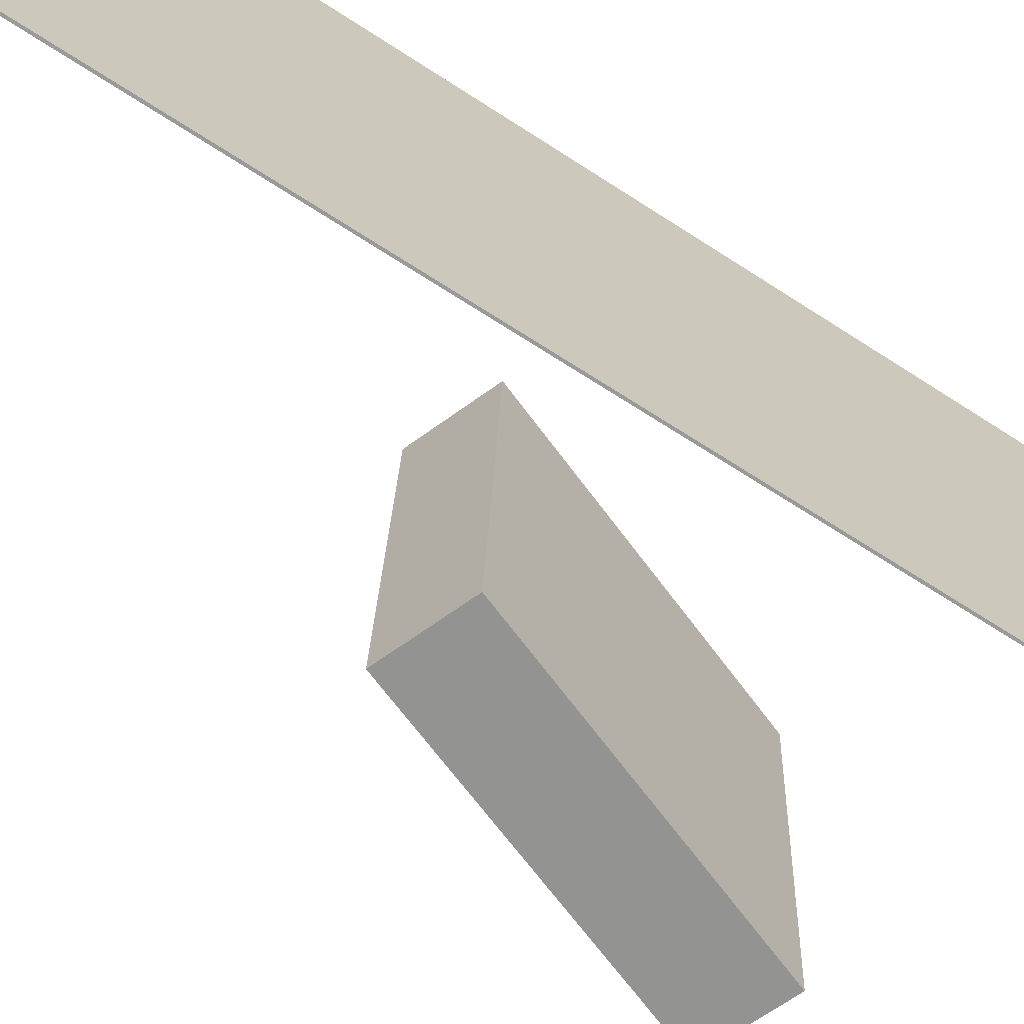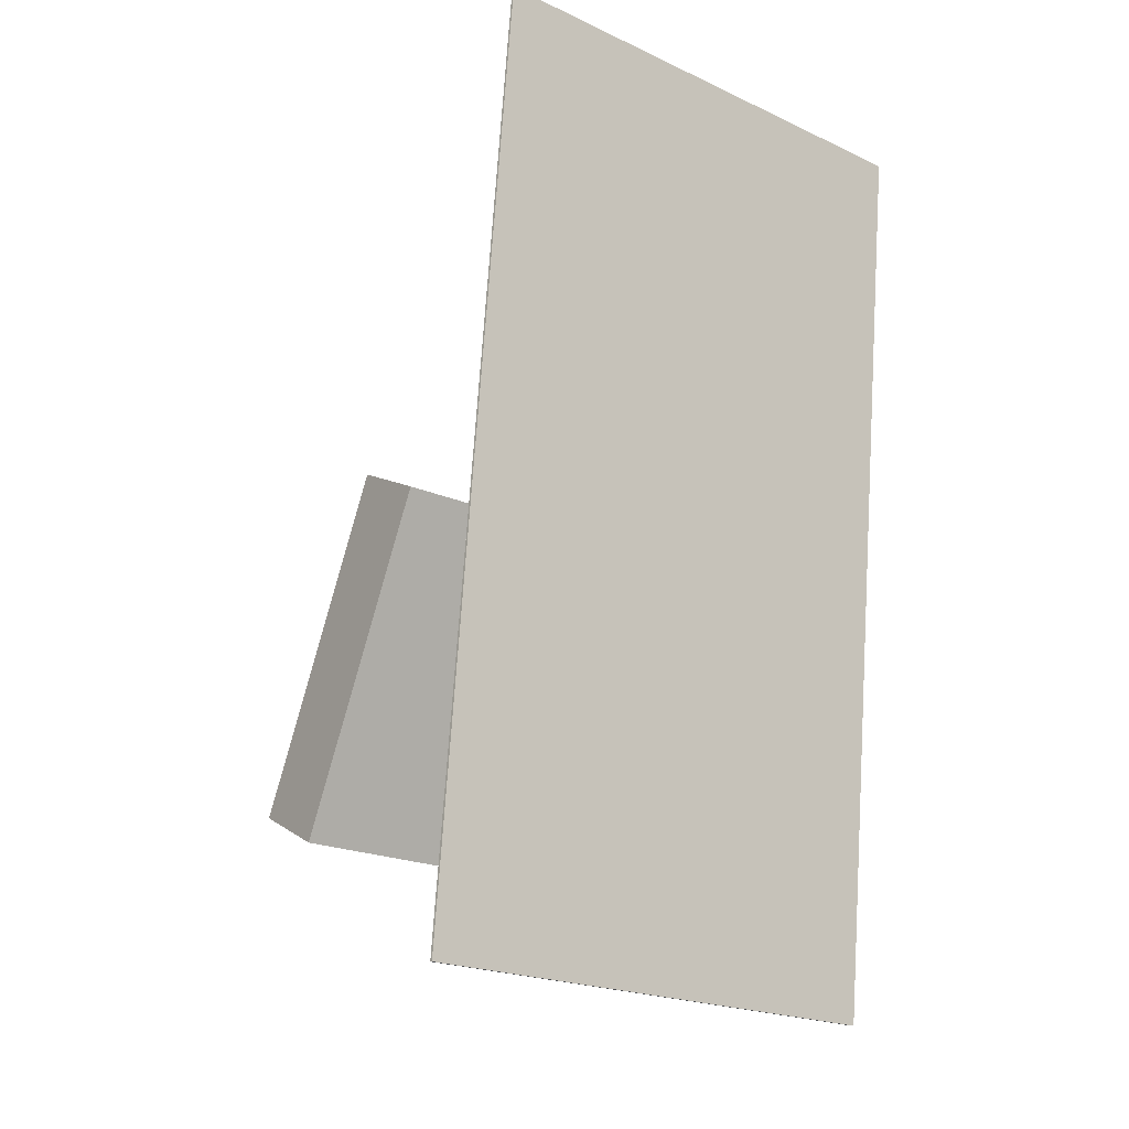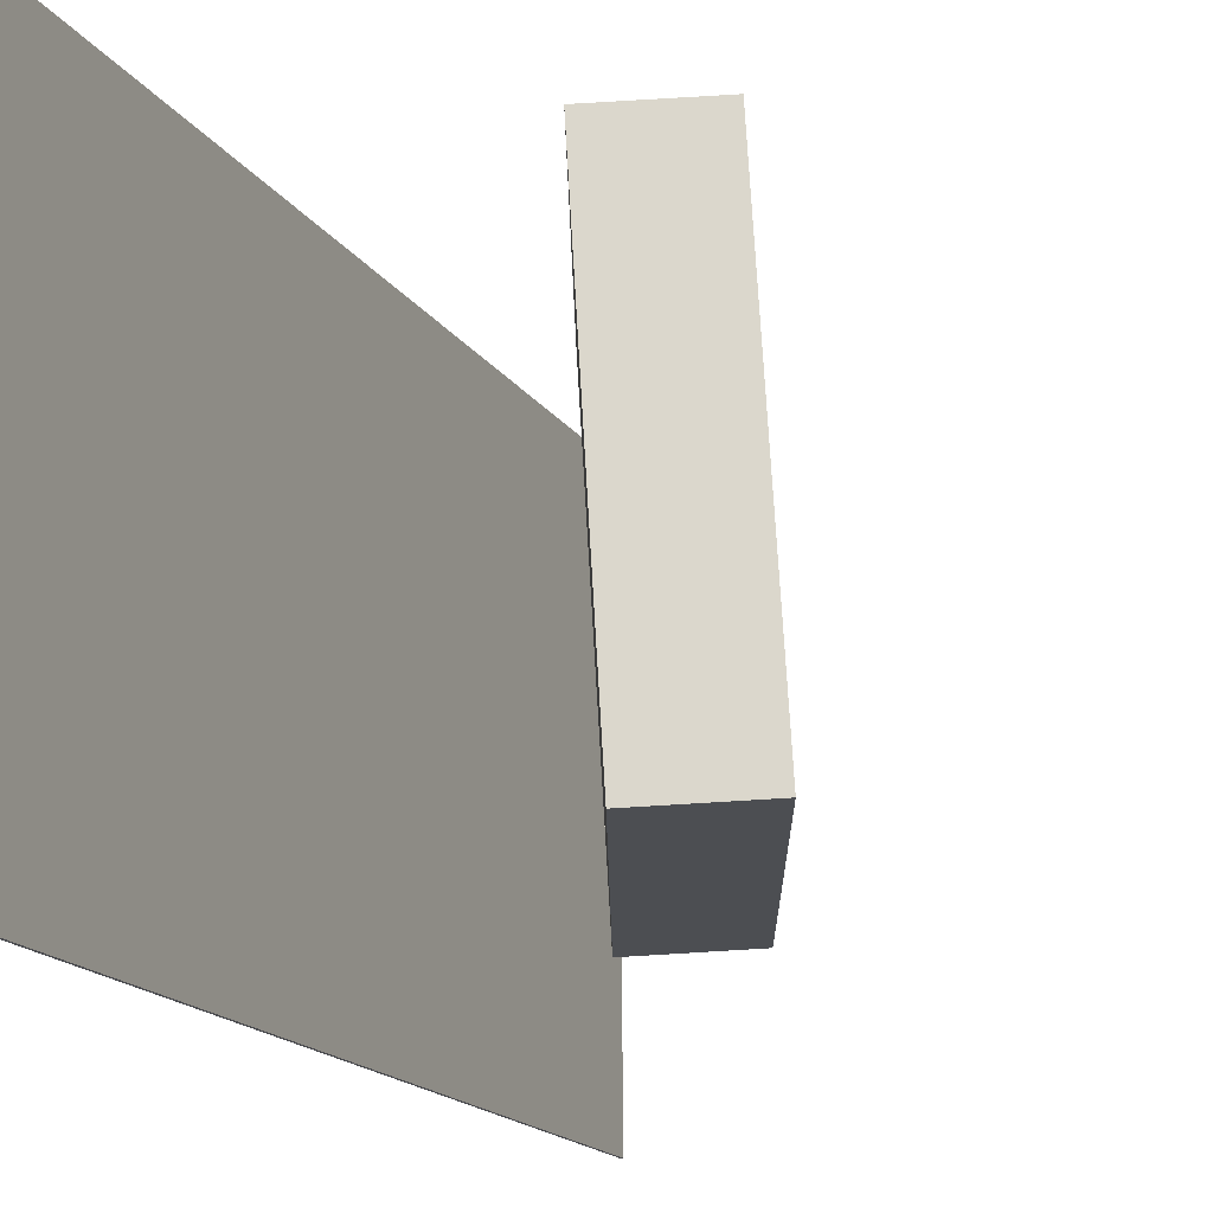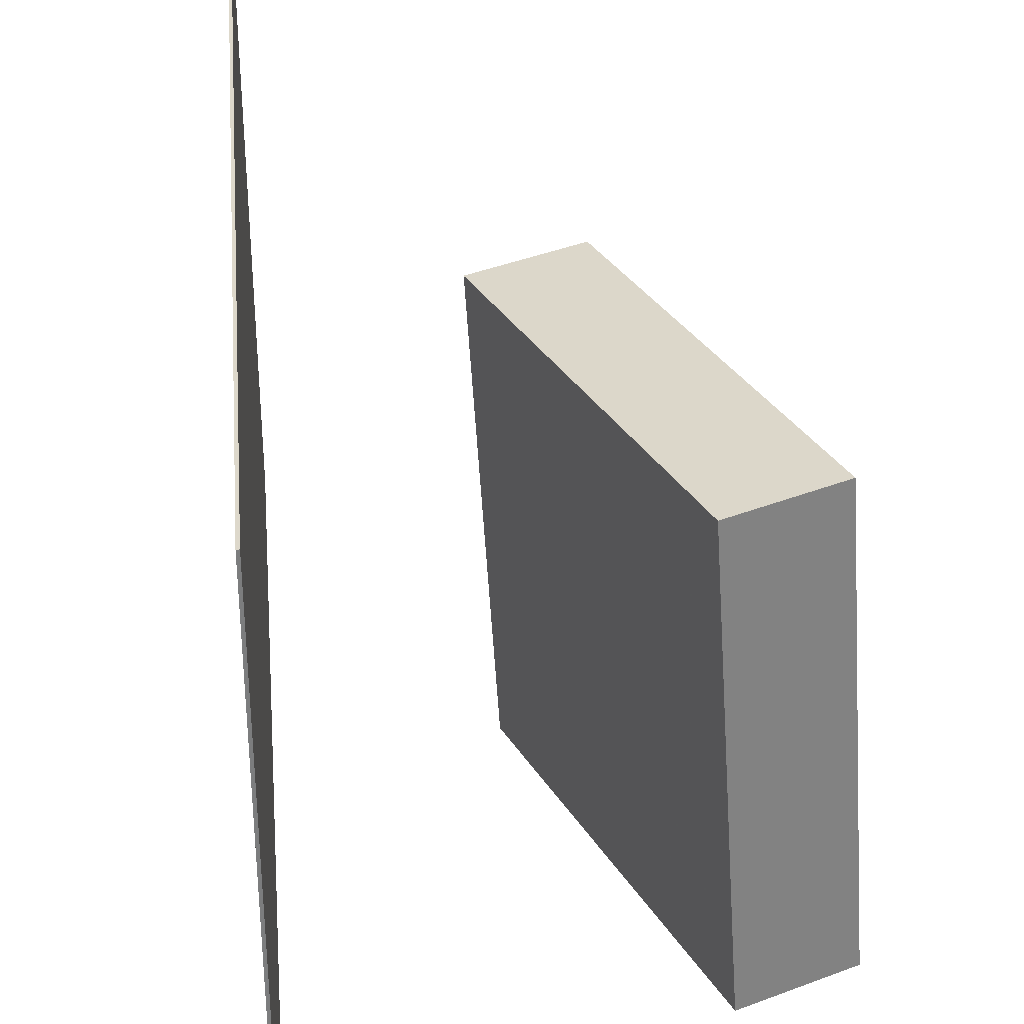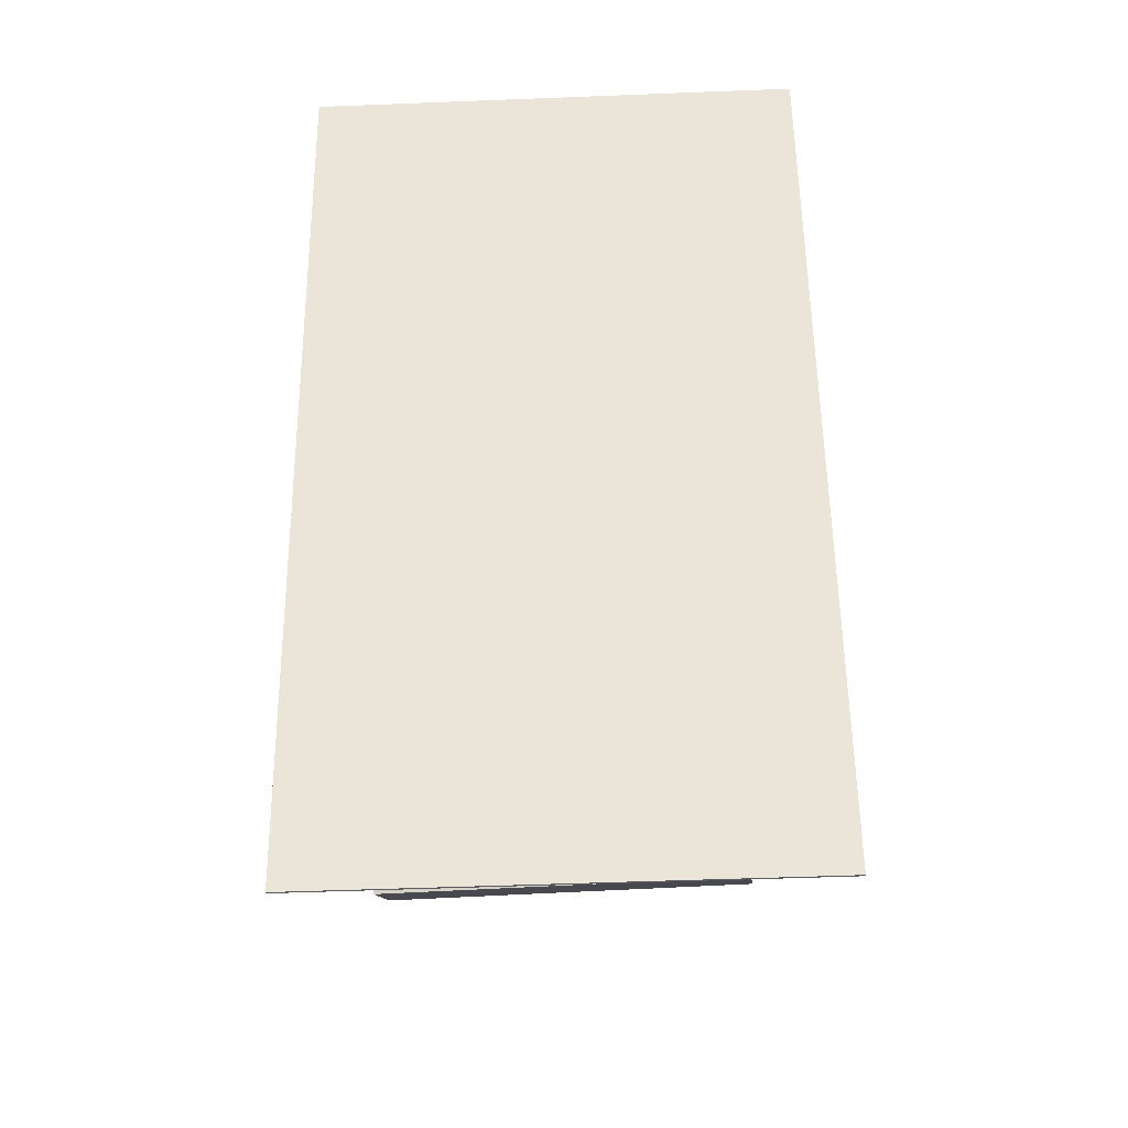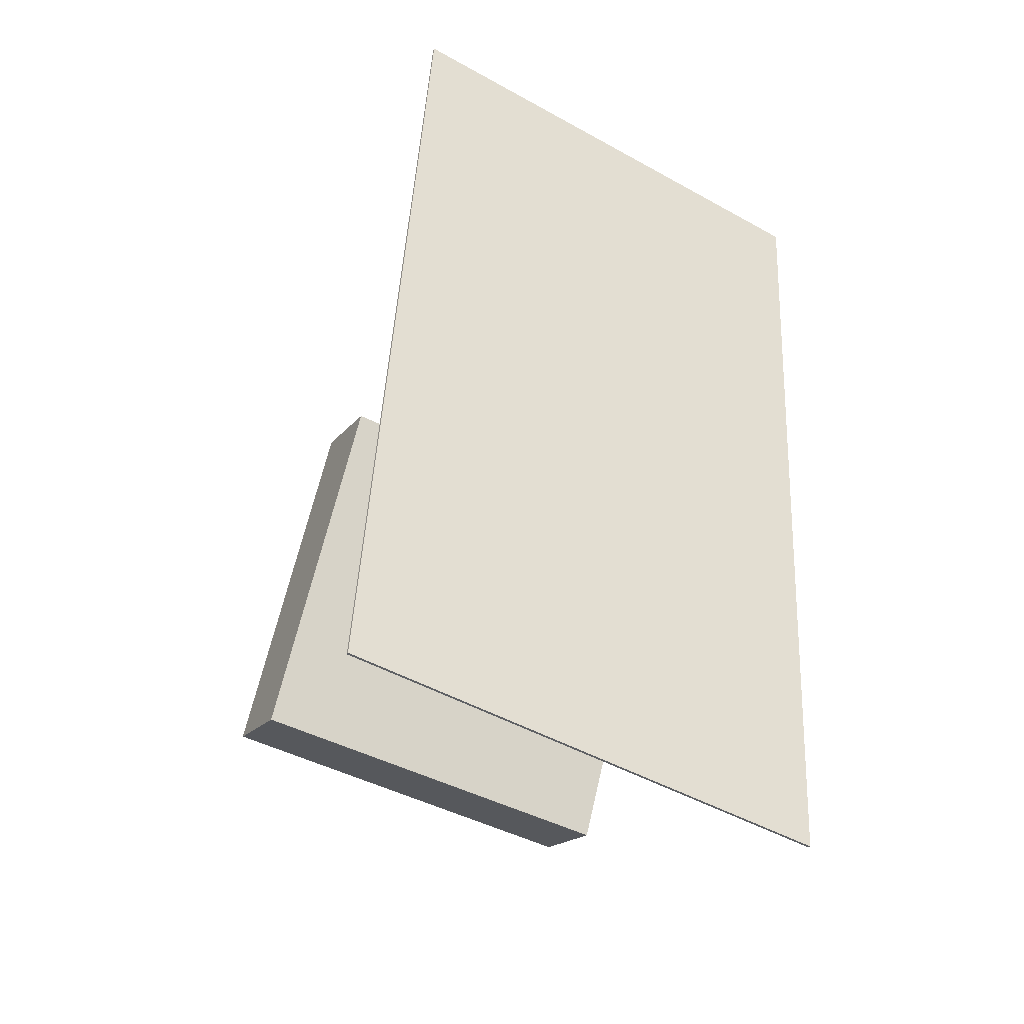
<metadata>
{"format":"obj","ext":"obj","renderer":"f3d","projection":"perspective","resolution":1024,"background":"white","views":[{"elev":-70.0,"azim":-116.2,"up":"+Z"},{"elev":-22.0,"azim":-130.1,"up":"+Y"},{"elev":-15.4,"azim":27.9,"up":"+Z"},{"elev":31.9,"azim":2.1,"up":"+Z"},{"elev":-40.0,"azim":-88.3,"up":"+Y"},{"elev":-48.9,"azim":-122.6,"up":"+Y"}]}
</metadata>
<code>
v -0.08308 -0.4172 -0.2069
v -0.08864 -0.4138 0.2385
v -0.08517 -0.4175 -0.2069
v -0.09073 -0.4141 0.2385
v -0.1769 0.3887 -0.2142
v -0.1825 0.3921 0.2312
v -0.179 0.3885 -0.2142
v -0.1846 0.3919 0.2311
f 1.0 7.0 5.0
f 1.0 3.0 7.0
f 1.0 4.0 3.0
f 1.0 2.0 4.0
f 3.0 8.0 7.0
f 3.0 4.0 8.0
f 5.0 7.0 8.0
f 5.0 8.0 6.0
f 1.0 5.0 6.0
f 1.0 6.0 2.0
f 2.0 6.0 8.0
f 2.0 8.0 4.0
v 0.1601 -0.2704 -0.158
v 0.1393 -0.2717 0.1706
v 0.01538 0.009922 -0.1661
v -0.005465 0.008606 0.1625
v 0.2324 -0.2329 -0.1533
v 0.2115 -0.2342 0.1753
v 0.08763 0.04737 -0.1614
v 0.06679 0.04605 0.1672
f 9.0 15.0 13.0
f 9.0 11.0 15.0
f 9.0 12.0 11.0
f 9.0 10.0 12.0
f 11.0 16.0 15.0
f 11.0 12.0 16.0
f 13.0 15.0 16.0
f 13.0 16.0 14.0
f 9.0 13.0 14.0
f 9.0 14.0 10.0
f 10.0 14.0 16.0
f 10.0 16.0 12.0

</code>
